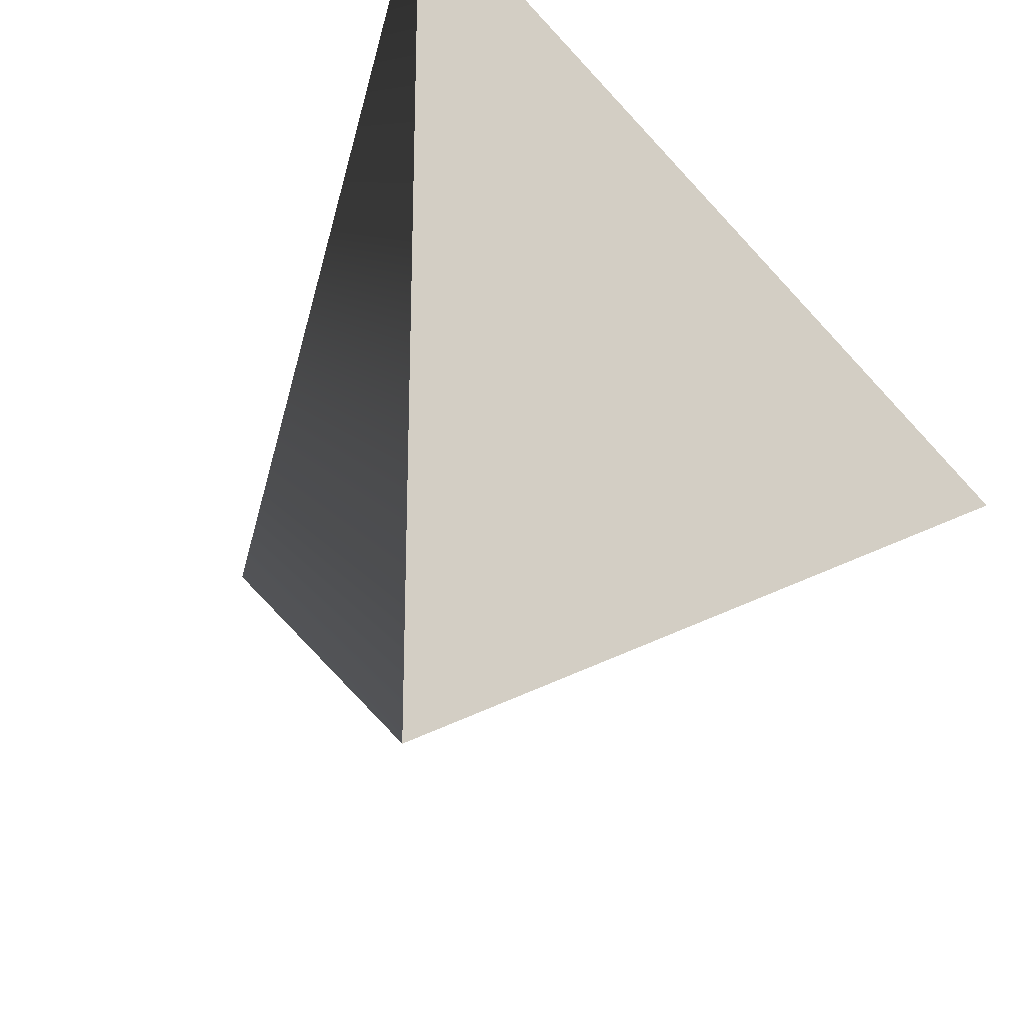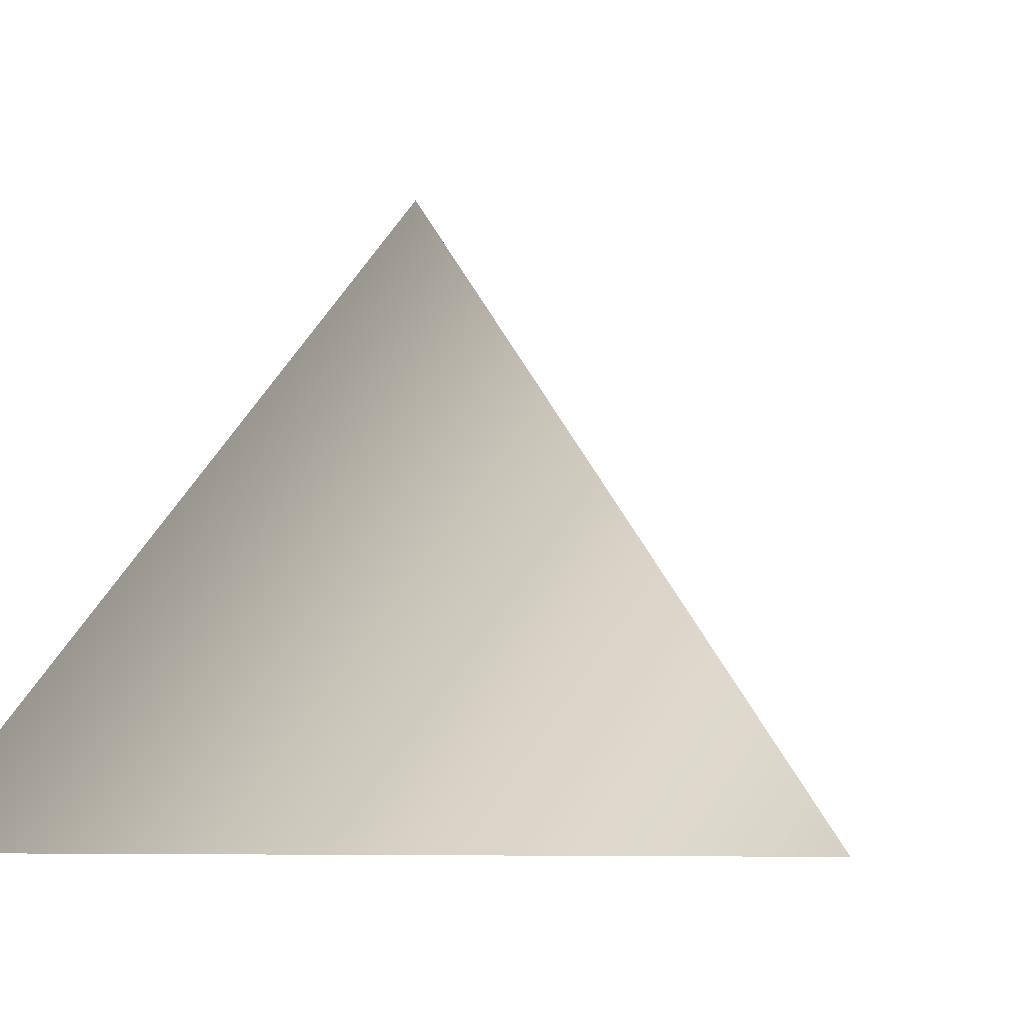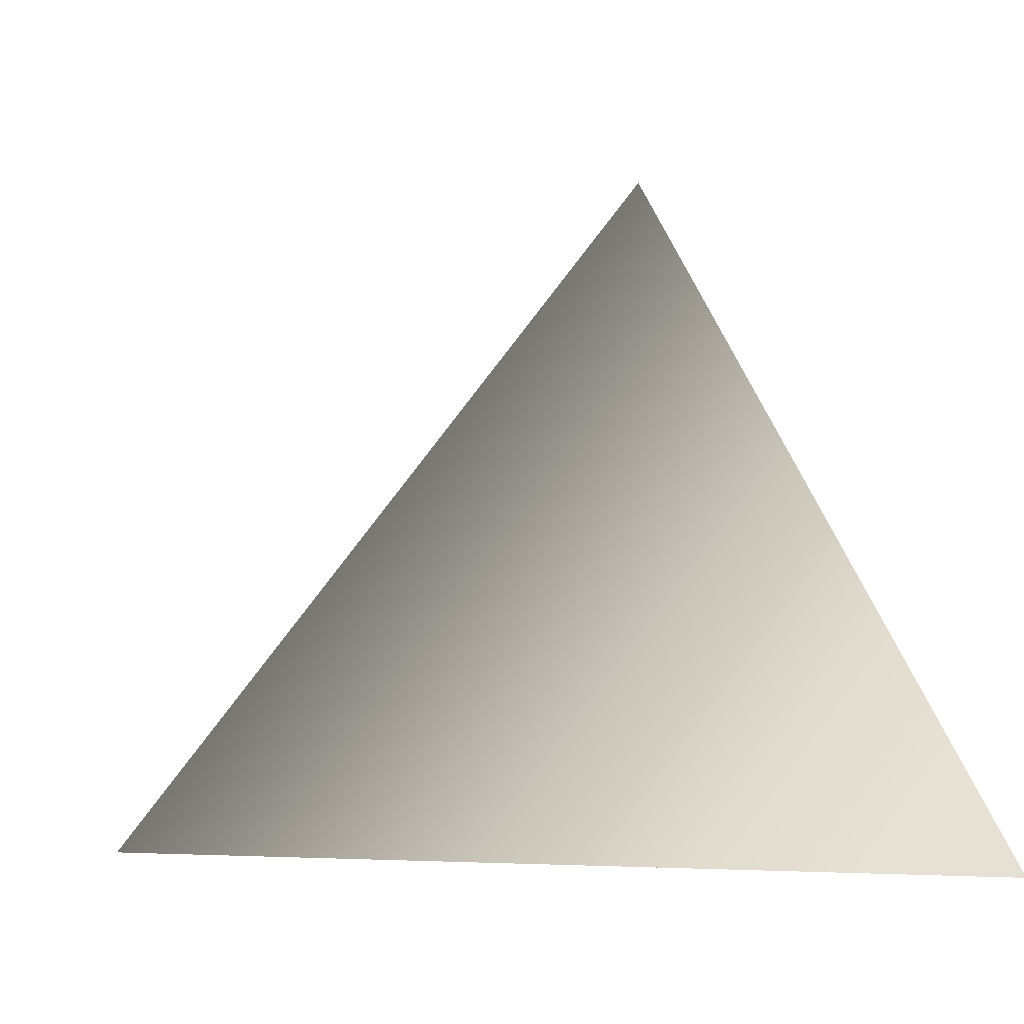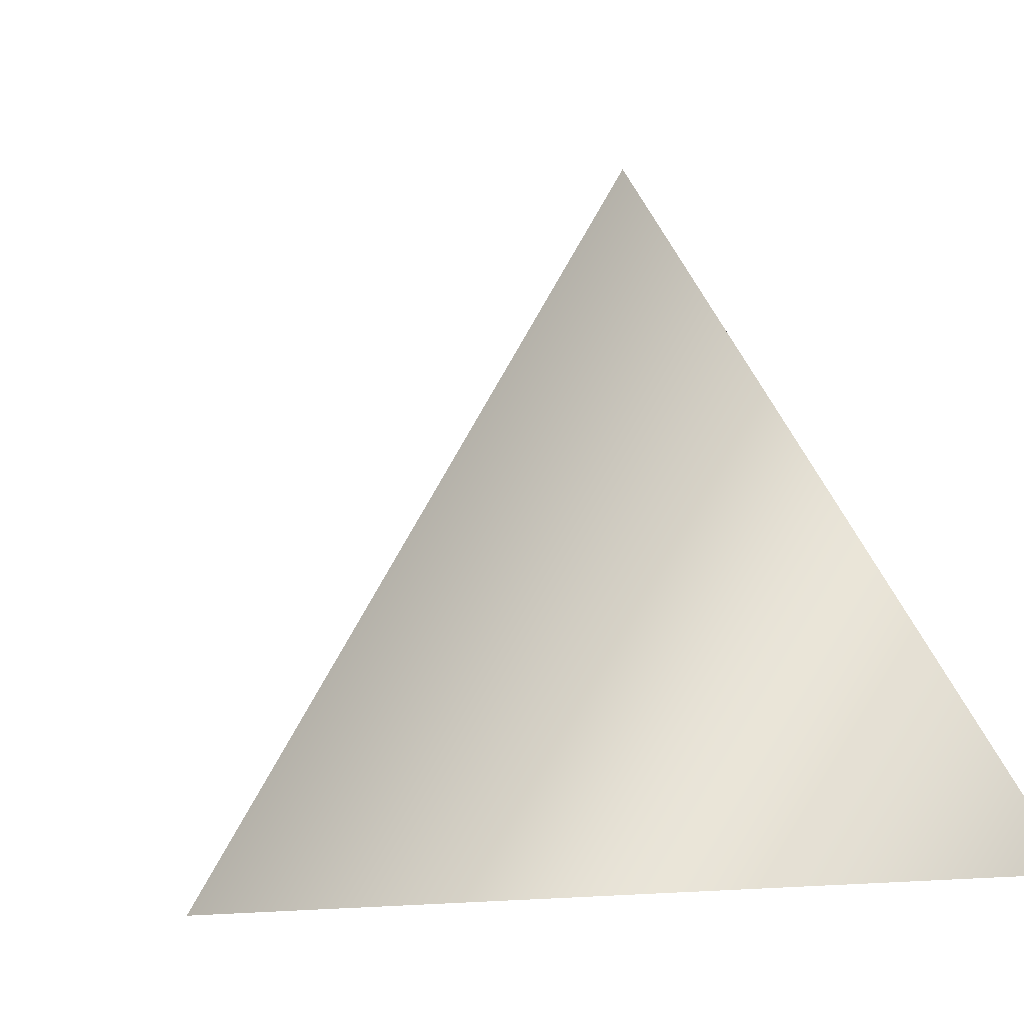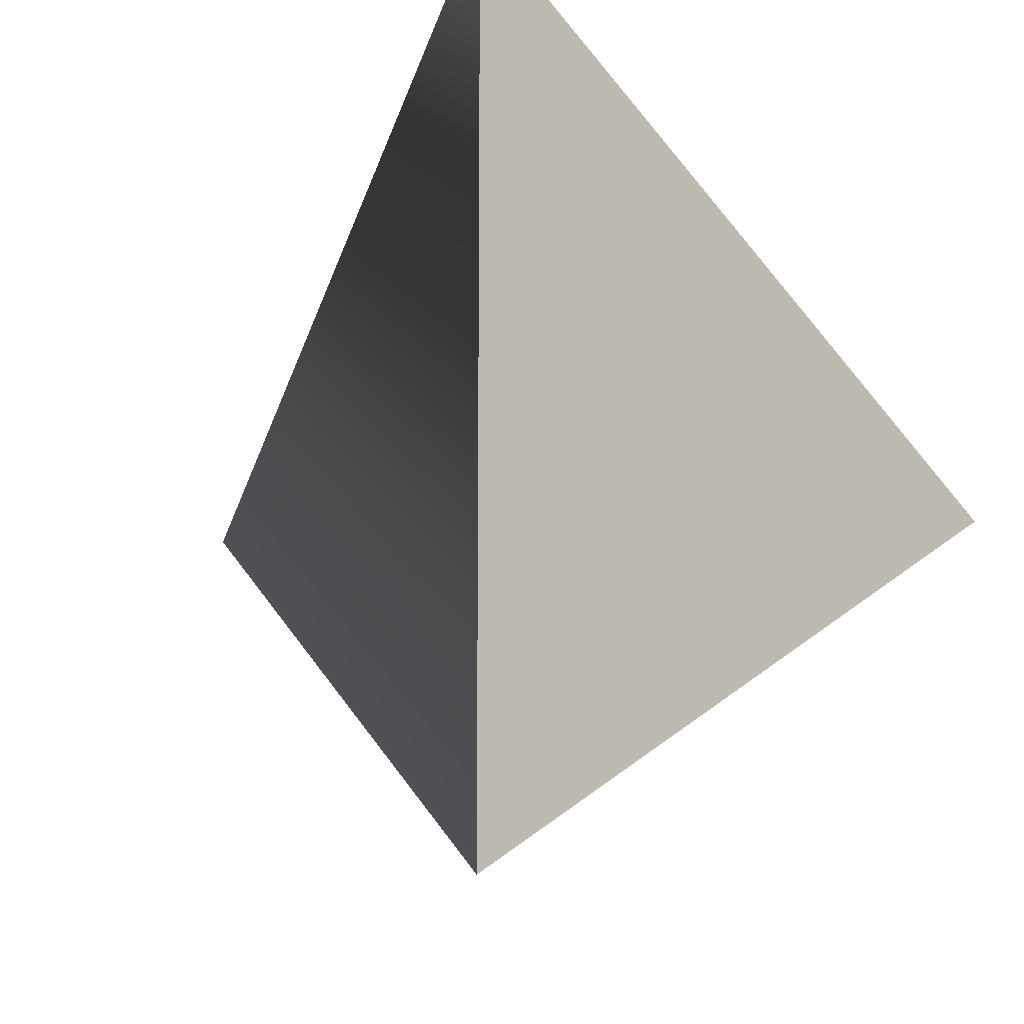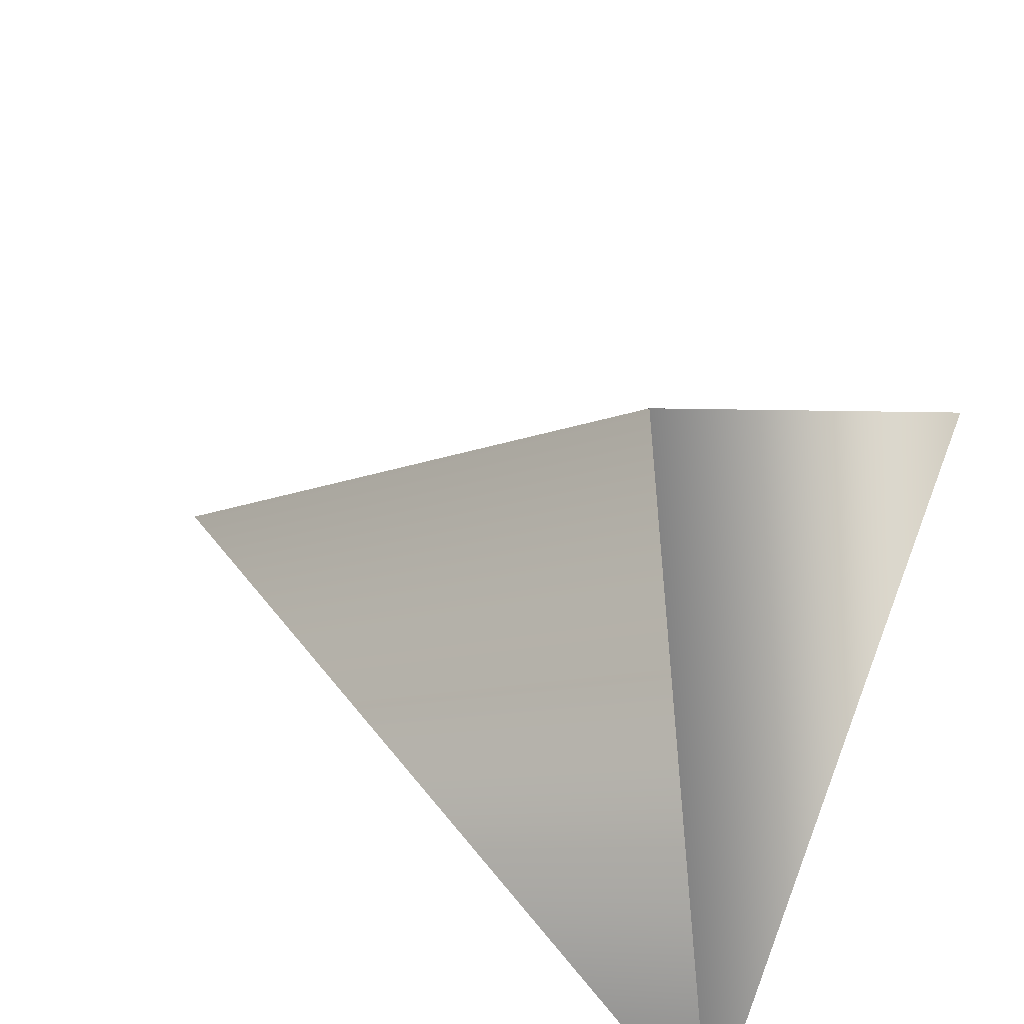
<metadata>
{"format":"obj","ext":"obj","renderer":"f3d","projection":"perspective","resolution":1024,"background":"white","views":[{"elev":-24.6,"azim":-39.0,"up":"+Z"},{"elev":-6.0,"azim":38.6,"up":"+Y"},{"elev":-4.0,"azim":173.9,"up":"+Y"},{"elev":27.8,"azim":145.9,"up":"+Y"},{"elev":-14.0,"azim":-45.8,"up":"+Z"},{"elev":66.6,"azim":-158.9,"up":"+Y"}]}
</metadata>
<code>
o 000_Cone_-_baked
g Cone_-_baked
v 0 0.693 -0
v 0.533 0 0
v -0.267 -0 -0.454
v -0.267 0 0.454
v 0 0 0
f 1 2 3
f 1 3 4
f 1 4 2
f 5 3 2
f 5 4 3
f 5 2 4

</code>
